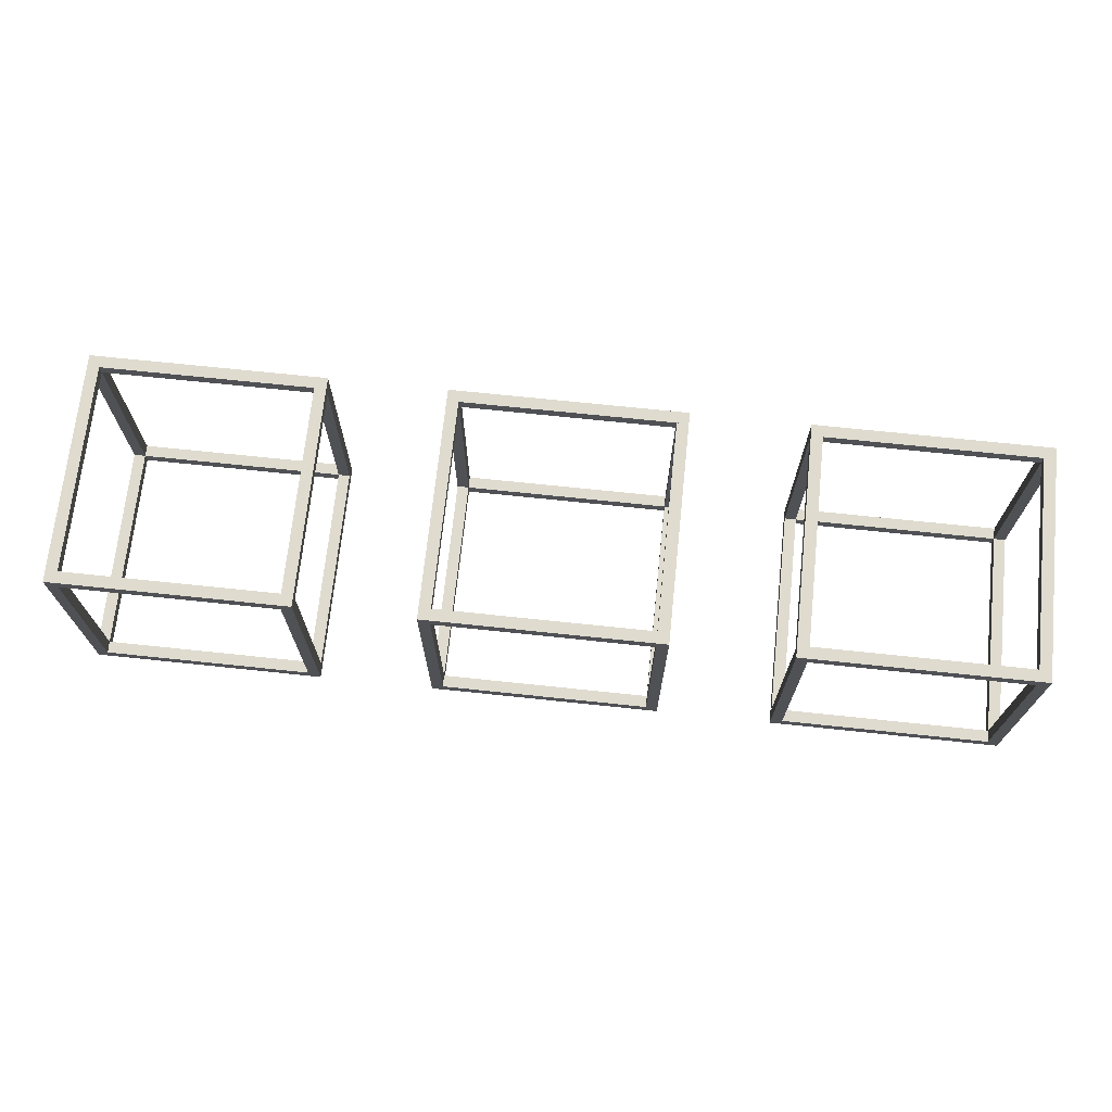
<metadata>
{"format":"obj","ext":"obj","renderer":"f3d","projection":"perspective","resolution":1024,"background":"white","views":[{"elev":70.3,"azim":-174.0,"up":"+Y"}]}
</metadata>
<code>
g object_1
v -10.46 959.5 0
v -10.46 959.5 50
v 989.5 959.5 0
v 989.5 959.5 50
v 989.5 959.5 0
v 989.5 959.5 50
v 989.5 1009 0
v 989.5 1009 50
v 989.5 1009 0
v 989.5 1009 50
v -10.46 1009 0
v -10.46 1009 50
v -10.46 1009 0
v -10.46 1009 50
v -10.46 959.5 0
v -10.46 959.5 50
v -10.46 959.5 0
v 989.5 959.5 0
v 989.5 1009 0
v -10.46 1009 0
v -10.46 959.5 50
v 989.5 959.5 50
v 989.5 1009 50
v -10.46 1009 50
f 1 3 4 2
f 5 7 8 6
f 9 11 12 10
f 13 15 16 14
f 18 17 20
f 20 19 18
f 22 24 21
f 24 22 23
g object_2
v -10.46 9.47 0
v -10.46 9.47 50
v 989.5 9.47 0
v 989.5 9.47 50
v 989.5 9.47 0
v 989.5 9.47 50
v 989.5 59.47 0
v 989.5 59.47 50
v 989.5 59.47 0
v 989.5 59.47 50
v -10.46 59.47 0
v -10.46 59.47 50
v -10.46 59.47 0
v -10.46 59.47 50
v -10.46 9.47 0
v -10.46 9.47 50
v -10.46 9.47 0
v 989.5 9.47 0
v 989.5 59.47 0
v -10.46 59.47 0
v -10.46 9.47 50
v 989.5 9.47 50
v 989.5 59.47 50
v -10.46 59.47 50
f 25 27 28 26
f 29 31 32 30
f 33 35 36 34
f 37 39 40 38
f 42 41 44
f 44 43 42
f 46 48 45
f 48 46 47
g object_3
v 939.5 9.47 0
v 939.5 9.47 50
v 989.5 9.47 0
v 989.5 9.47 50
v 989.5 9.47 0
v 989.5 9.47 50
v 989.5 1009 0
v 989.5 1009 50
v 989.5 1009 0
v 989.5 1009 50
v 939.5 1009 0
v 939.5 1009 50
v 939.5 1009 0
v 939.5 1009 50
v 939.5 9.47 0
v 939.5 9.47 50
v 939.5 9.47 0
v 989.5 9.47 0
v 989.5 1009 0
v 939.5 1009 0
v 939.5 9.47 50
v 989.5 9.47 50
v 989.5 1009 50
v 939.5 1009 50
f 49 51 52 50
f 53 55 56 54
f 57 59 60 58
f 61 63 64 62
f 65 68 67
f 67 66 65
f 69 71 72
f 71 69 70
g object_4
v 989.5 1009 1000
v 989.5 959.5 1000
v 939.5 1009 1000
v 939.5 959.5 1000
v 939.5 1009 1000
v 939.5 959.5 1000
v 939.5 1009 6.594e-12
v 939.5 959.5 6.594e-12
v 939.5 1009 6.594e-12
v 939.5 959.5 6.594e-12
v 989.5 1009 0
v 989.5 959.5 0
v 989.5 1009 0
v 989.5 959.5 0
v 989.5 1009 1000
v 989.5 959.5 1000
v 989.5 1009 1000
v 939.5 1009 1000
v 939.5 1009 6.594e-12
v 989.5 1009 0
v 989.5 959.5 1000
v 939.5 959.5 1000
v 939.5 959.5 6.594e-12
v 989.5 959.5 0
f 73 75 76 74
f 77 79 80 78
f 81 83 84 82
f 85 87 88 86
f 89 92 91
f 91 90 89
f 93 95 96
f 95 93 94
g object_5
v -10.46 1009 1000
v -10.46 959.5 1000
v -10.46 1009 0
v -10.46 959.5 0
v -10.46 1009 0
v -10.46 959.5 0
v 39.54 1009 -6.594e-12
v 39.54 959.5 -6.594e-12
v 39.54 1009 -6.594e-12
v 39.54 959.5 -6.594e-12
v 39.54 1009 1000
v 39.54 959.5 1000
v 39.54 1009 1000
v 39.54 959.5 1000
v -10.46 1009 1000
v -10.46 959.5 1000
v -10.46 1009 1000
v -10.46 1009 0
v 39.54 1009 -6.594e-12
v 39.54 1009 1000
v -10.46 959.5 1000
v -10.46 959.5 0
v 39.54 959.5 -6.594e-12
v 39.54 959.5 1000
f 97 99 100 98
f 101 103 104 102
f 105 107 108 106
f 109 111 112 110
f 114 113 116
f 116 115 114
f 118 120 117
f 120 118 119
g object_6
v 989.5 9.47 1000
v 989.5 59.47 1000
v 989.5 9.47 0
v 989.5 59.47 0
v 989.5 9.47 0
v 989.5 59.47 0
v 939.5 9.47 6.594e-12
v 939.5 59.47 6.594e-12
v 939.5 9.47 6.594e-12
v 939.5 59.47 6.594e-12
v 939.5 9.47 1000
v 939.5 59.47 1000
v 939.5 9.47 1000
v 939.5 59.47 1000
v 989.5 9.47 1000
v 989.5 59.47 1000
v 989.5 9.47 1000
v 989.5 9.47 0
v 939.5 9.47 6.594e-12
v 939.5 9.47 1000
v 989.5 59.47 1000
v 989.5 59.47 0
v 939.5 59.47 6.594e-12
v 939.5 59.47 1000
f 121 123 124 122
f 125 127 128 126
f 129 131 132 130
f 133 135 136 134
f 138 137 140
f 140 139 138
f 142 144 141
f 144 142 143
g object_7
v -10.46 9.47 1000
v -10.46 59.47 1000
v 39.54 9.47 1000
v 39.54 59.47 1000
v 39.54 9.47 1000
v 39.54 59.47 1000
v 39.54 9.47 -6.594e-12
v 39.54 59.47 -6.594e-12
v 39.54 9.47 -6.594e-12
v 39.54 59.47 -6.594e-12
v -10.46 9.47 0
v -10.46 59.47 0
v -10.46 9.47 0
v -10.46 59.47 0
v -10.46 9.47 1000
v -10.46 59.47 1000
v -10.46 9.47 1000
v 39.54 9.47 1000
v 39.54 9.47 -6.594e-12
v -10.46 9.47 0
v -10.46 59.47 1000
v 39.54 59.47 1000
v 39.54 59.47 -6.594e-12
v -10.46 59.47 0
f 145 147 148 146
f 149 151 152 150
f 153 155 156 154
f 157 159 160 158
f 161 164 163
f 163 162 161
f 165 167 168
f 167 165 166
g object_8
v 39.54 1009 0
v 39.54 1009 50
v -10.46 1009 0
v -10.46 1009 50
v -10.46 1009 0
v -10.46 1009 50
v -10.46 9.47 0
v -10.46 9.47 50
v -10.46 9.47 0
v -10.46 9.47 50
v 39.54 9.47 0
v 39.54 9.47 50
v 39.54 9.47 0
v 39.54 9.47 50
v 39.54 1009 0
v 39.54 1009 50
v 39.54 1009 0
v -10.46 1009 0
v -10.46 9.47 0
v 39.54 9.47 0
v 39.54 1009 50
v -10.46 1009 50
v -10.46 9.47 50
v 39.54 9.47 50
f 169 171 172 170
f 173 175 176 174
f 177 179 180 178
f 181 183 184 182
f 185 188 187
f 187 186 185
f 189 191 192
f 191 189 190
g object_9
v 39.54 1009 950
v 39.54 1009 1000
v -10.46 1009 950
v -10.46 1009 1000
v -10.46 1009 950
v -10.46 1009 1000
v -10.46 9.47 950
v -10.46 9.47 1000
v -10.46 9.47 950
v -10.46 9.47 1000
v 39.54 9.47 950
v 39.54 9.47 1000
v 39.54 9.47 950
v 39.54 9.47 1000
v 39.54 1009 950
v 39.54 1009 1000
v 39.54 1009 950
v -10.46 1009 950
v -10.46 9.47 950
v 39.54 9.47 950
v 39.54 1009 1000
v -10.46 1009 1000
v -10.46 9.47 1000
v 39.54 9.47 1000
f 193 195 196 194
f 197 199 200 198
f 201 203 204 202
f 205 207 208 206
f 209 212 211
f 211 210 209
f 213 215 216
f 215 213 214
g object_10
v 939.5 9.47 950
v 939.5 9.47 1000
v 989.5 9.47 950
v 989.5 9.47 1000
v 989.5 9.47 950
v 989.5 9.47 1000
v 989.5 1009 950
v 989.5 1009 1000
v 989.5 1009 950
v 989.5 1009 1000
v 939.5 1009 950
v 939.5 1009 1000
v 939.5 1009 950
v 939.5 1009 1000
v 939.5 9.47 950
v 939.5 9.47 1000
v 939.5 9.47 950
v 989.5 9.47 950
v 989.5 1009 950
v 939.5 1009 950
v 939.5 9.47 1000
v 989.5 9.47 1000
v 989.5 1009 1000
v 939.5 1009 1000
f 217 219 220 218
f 221 223 224 222
f 225 227 228 226
f 229 231 232 230
f 233 236 235
f 235 234 233
f 237 239 240
f 239 237 238
g object_11
v -10.46 9.47 950
v -10.46 9.47 1000
v 989.5 9.47 950
v 989.5 9.47 1000
v 989.5 9.47 950
v 989.5 9.47 1000
v 989.5 59.47 950
v 989.5 59.47 1000
v 989.5 59.47 950
v 989.5 59.47 1000
v -10.46 59.47 950
v -10.46 59.47 1000
v -10.46 59.47 950
v -10.46 59.47 1000
v -10.46 9.47 950
v -10.46 9.47 1000
v -10.46 9.47 950
v 989.5 9.47 950
v 989.5 59.47 950
v -10.46 59.47 950
v -10.46 9.47 1000
v 989.5 9.47 1000
v 989.5 59.47 1000
v -10.46 59.47 1000
f 241 243 244 242
f 245 247 248 246
f 249 251 252 250
f 253 255 256 254
f 258 257 260
f 260 259 258
f 262 264 261
f 264 262 263
g object_12
v -10.46 959.5 950
v -10.46 959.5 1000
v 989.5 959.5 950
v 989.5 959.5 1000
v 989.5 959.5 950
v 989.5 959.5 1000
v 989.5 1009 950
v 989.5 1009 1000
v 989.5 1009 950
v 989.5 1009 1000
v -10.46 1009 950
v -10.46 1009 1000
v -10.46 1009 950
v -10.46 1009 1000
v -10.46 959.5 950
v -10.46 959.5 1000
v -10.46 959.5 950
v 989.5 959.5 950
v 989.5 1009 950
v -10.46 1009 950
v -10.46 959.5 1000
v 989.5 959.5 1000
v 989.5 1009 1000
v -10.46 1009 1000
f 265 267 268 266
f 269 271 272 270
f 273 275 276 274
f 277 279 280 278
f 282 281 284
f 284 283 282
f 286 288 285
f 288 286 287
g object_13
v -1510 959.5 0
v -1510 959.5 50
v -510.5 959.5 0
v -510.5 959.5 50
v -510.5 959.5 0
v -510.5 959.5 50
v -510.5 1009 0
v -510.5 1009 50
v -510.5 1009 0
v -510.5 1009 50
v -1510 1009 0
v -1510 1009 50
v -1510 1009 0
v -1510 1009 50
v -1510 959.5 0
v -1510 959.5 50
v -1510 959.5 0
v -510.5 959.5 0
v -510.5 1009 0
v -1510 1009 0
v -1510 959.5 50
v -510.5 959.5 50
v -510.5 1009 50
v -1510 1009 50
f 289 291 292 290
f 293 295 296 294
f 297 299 300 298
f 301 303 304 302
f 306 305 308
f 308 307 306
f 310 312 309
f 312 310 311
g object_14
v -1510 9.47 0
v -1510 9.47 50
v -510.5 9.47 0
v -510.5 9.47 50
v -510.5 9.47 0
v -510.5 9.47 50
v -510.5 59.47 0
v -510.5 59.47 50
v -510.5 59.47 0
v -510.5 59.47 50
v -1510 59.47 0
v -1510 59.47 50
v -1510 59.47 0
v -1510 59.47 50
v -1510 9.47 0
v -1510 9.47 50
v -1510 9.47 0
v -510.5 9.47 0
v -510.5 59.47 0
v -1510 59.47 0
v -1510 9.47 50
v -510.5 9.47 50
v -510.5 59.47 50
v -1510 59.47 50
f 313 315 316 314
f 317 319 320 318
f 321 323 324 322
f 325 327 328 326
f 330 329 332
f 332 331 330
f 334 336 333
f 336 334 335
g object_15
v -560.5 9.47 0
v -560.5 9.47 50
v -510.5 9.47 0
v -510.5 9.47 50
v -510.5 9.47 0
v -510.5 9.47 50
v -510.5 1009 0
v -510.5 1009 50
v -510.5 1009 0
v -510.5 1009 50
v -560.5 1009 0
v -560.5 1009 50
v -560.5 1009 0
v -560.5 1009 50
v -560.5 9.47 0
v -560.5 9.47 50
v -560.5 9.47 0
v -510.5 9.47 0
v -510.5 1009 0
v -560.5 1009 0
v -560.5 9.47 50
v -510.5 9.47 50
v -510.5 1009 50
v -560.5 1009 50
f 337 339 340 338
f 341 343 344 342
f 345 347 348 346
f 349 351 352 350
f 353 356 355
f 355 354 353
f 357 359 360
f 359 357 358
g object_16
v -510.5 1009 1000
v -510.5 959.5 1000
v -560.5 1009 1000
v -560.5 959.5 1000
v -560.5 1009 1000
v -560.5 959.5 1000
v -560.5 1009 6.594e-12
v -560.5 959.5 6.594e-12
v -560.5 1009 6.594e-12
v -560.5 959.5 6.594e-12
v -510.5 1009 0
v -510.5 959.5 0
v -510.5 1009 0
v -510.5 959.5 0
v -510.5 1009 1000
v -510.5 959.5 1000
v -510.5 1009 1000
v -560.5 1009 1000
v -560.5 1009 6.594e-12
v -510.5 1009 0
v -510.5 959.5 1000
v -560.5 959.5 1000
v -560.5 959.5 6.594e-12
v -510.5 959.5 0
f 361 363 364 362
f 365 367 368 366
f 369 371 372 370
f 373 375 376 374
f 377 380 379
f 379 378 377
f 381 383 384
f 383 381 382
g object_17
v -1510 1009 1000
v -1510 959.5 1000
v -1510 1009 0
v -1510 959.5 0
v -1510 1009 0
v -1510 959.5 0
v -1460 1009 -6.594e-12
v -1460 959.5 -6.594e-12
v -1460 1009 -6.594e-12
v -1460 959.5 -6.594e-12
v -1460 1009 1000
v -1460 959.5 1000
v -1460 1009 1000
v -1460 959.5 1000
v -1510 1009 1000
v -1510 959.5 1000
v -1510 1009 1000
v -1510 1009 0
v -1460 1009 -6.594e-12
v -1460 1009 1000
v -1510 959.5 1000
v -1510 959.5 0
v -1460 959.5 -6.594e-12
v -1460 959.5 1000
f 385 387 388 386
f 389 391 392 390
f 393 395 396 394
f 397 399 400 398
f 402 401 404
f 404 403 402
f 406 408 405
f 408 406 407
g object_18
v -510.5 9.47 1000
v -510.5 59.47 1000
v -510.5 9.47 0
v -510.5 59.47 0
v -510.5 9.47 0
v -510.5 59.47 0
v -560.5 9.47 6.594e-12
v -560.5 59.47 6.594e-12
v -560.5 9.47 6.594e-12
v -560.5 59.47 6.594e-12
v -560.5 9.47 1000
v -560.5 59.47 1000
v -560.5 9.47 1000
v -560.5 59.47 1000
v -510.5 9.47 1000
v -510.5 59.47 1000
v -510.5 9.47 1000
v -510.5 9.47 0
v -560.5 9.47 6.594e-12
v -560.5 9.47 1000
v -510.5 59.47 1000
v -510.5 59.47 0
v -560.5 59.47 6.594e-12
v -560.5 59.47 1000
f 409 411 412 410
f 413 415 416 414
f 417 419 420 418
f 421 423 424 422
f 426 425 428
f 428 427 426
f 430 432 429
f 432 430 431
g object_19
v -1510 9.47 1000
v -1510 59.47 1000
v -1460 9.47 1000
v -1460 59.47 1000
v -1460 9.47 1000
v -1460 59.47 1000
v -1460 9.47 -6.594e-12
v -1460 59.47 -6.594e-12
v -1460 9.47 -6.594e-12
v -1460 59.47 -6.594e-12
v -1510 9.47 0
v -1510 59.47 0
v -1510 9.47 0
v -1510 59.47 0
v -1510 9.47 1000
v -1510 59.47 1000
v -1510 9.47 1000
v -1460 9.47 1000
v -1460 9.47 -6.594e-12
v -1510 9.47 0
v -1510 59.47 1000
v -1460 59.47 1000
v -1460 59.47 -6.594e-12
v -1510 59.47 0
f 433 435 436 434
f 437 439 440 438
f 441 443 444 442
f 445 447 448 446
f 449 452 451
f 451 450 449
f 453 455 456
f 455 453 454
g object_20
v -1460 1009 0
v -1460 1009 50
v -1510 1009 0
v -1510 1009 50
v -1510 1009 0
v -1510 1009 50
v -1510 9.47 0
v -1510 9.47 50
v -1510 9.47 0
v -1510 9.47 50
v -1460 9.47 0
v -1460 9.47 50
v -1460 9.47 0
v -1460 9.47 50
v -1460 1009 0
v -1460 1009 50
v -1460 1009 0
v -1510 1009 0
v -1510 9.47 0
v -1460 9.47 0
v -1460 1009 50
v -1510 1009 50
v -1510 9.47 50
v -1460 9.47 50
f 457 459 460 458
f 461 463 464 462
f 465 467 468 466
f 469 471 472 470
f 473 476 475
f 475 474 473
f 477 479 480
f 479 477 478
g object_21
v -1460 1009 950
v -1460 1009 1000
v -1510 1009 950
v -1510 1009 1000
v -1510 1009 950
v -1510 1009 1000
v -1510 9.47 950
v -1510 9.47 1000
v -1510 9.47 950
v -1510 9.47 1000
v -1460 9.47 950
v -1460 9.47 1000
v -1460 9.47 950
v -1460 9.47 1000
v -1460 1009 950
v -1460 1009 1000
v -1460 1009 950
v -1510 1009 950
v -1510 9.47 950
v -1460 9.47 950
v -1460 1009 1000
v -1510 1009 1000
v -1510 9.47 1000
v -1460 9.47 1000
f 481 483 484 482
f 485 487 488 486
f 489 491 492 490
f 493 495 496 494
f 497 500 499
f 499 498 497
f 501 503 504
f 503 501 502
g object_22
v -560.5 9.47 950
v -560.5 9.47 1000
v -510.5 9.47 950
v -510.5 9.47 1000
v -510.5 9.47 950
v -510.5 9.47 1000
v -510.5 1009 950
v -510.5 1009 1000
v -510.5 1009 950
v -510.5 1009 1000
v -560.5 1009 950
v -560.5 1009 1000
v -560.5 1009 950
v -560.5 1009 1000
v -560.5 9.47 950
v -560.5 9.47 1000
v -560.5 9.47 950
v -510.5 9.47 950
v -510.5 1009 950
v -560.5 1009 950
v -560.5 9.47 1000
v -510.5 9.47 1000
v -510.5 1009 1000
v -560.5 1009 1000
f 505 507 508 506
f 509 511 512 510
f 513 515 516 514
f 517 519 520 518
f 521 524 523
f 523 522 521
f 525 527 528
f 527 525 526
g object_23
v -1510 9.47 950
v -1510 9.47 1000
v -510.5 9.47 950
v -510.5 9.47 1000
v -510.5 9.47 950
v -510.5 9.47 1000
v -510.5 59.47 950
v -510.5 59.47 1000
v -510.5 59.47 950
v -510.5 59.47 1000
v -1510 59.47 950
v -1510 59.47 1000
v -1510 59.47 950
v -1510 59.47 1000
v -1510 9.47 950
v -1510 9.47 1000
v -1510 9.47 950
v -510.5 9.47 950
v -510.5 59.47 950
v -1510 59.47 950
v -1510 9.47 1000
v -510.5 9.47 1000
v -510.5 59.47 1000
v -1510 59.47 1000
f 529 531 532 530
f 533 535 536 534
f 537 539 540 538
f 541 543 544 542
f 546 545 548
f 548 547 546
f 550 552 549
f 552 550 551
g object_24
v -1510 959.5 950
v -1510 959.5 1000
v -510.5 959.5 950
v -510.5 959.5 1000
v -510.5 959.5 950
v -510.5 959.5 1000
v -510.5 1009 950
v -510.5 1009 1000
v -510.5 1009 950
v -510.5 1009 1000
v -1510 1009 950
v -1510 1009 1000
v -1510 1009 950
v -1510 1009 1000
v -1510 959.5 950
v -1510 959.5 1000
v -1510 959.5 950
v -510.5 959.5 950
v -510.5 1009 950
v -1510 1009 950
v -1510 959.5 1000
v -510.5 959.5 1000
v -510.5 1009 1000
v -1510 1009 1000
f 553 555 556 554
f 557 559 560 558
f 561 563 564 562
f 565 567 568 566
f 570 569 572
f 572 571 570
f 574 576 573
f 576 574 575
g object_25
v 2490 959.5 950
v 2490 959.5 1000
v 2490 1009 950
v 2490 1009 1000
v 2490 1009 950
v 2490 1009 1000
v 1490 1009 950
v 1490 1009 1000
v 1490 1009 950
v 1490 1009 1000
v 1490 959.5 950
v 1490 959.5 1000
v 1490 959.5 950
v 1490 959.5 1000
v 2490 959.5 950
v 2490 959.5 1000
v 2490 959.5 950
v 2490 1009 950
v 1490 1009 950
v 1490 959.5 950
v 2490 959.5 1000
v 2490 1009 1000
v 1490 1009 1000
v 1490 959.5 1000
f 577 579 580 578
f 581 583 584 582
f 585 587 588 586
f 589 591 592 590
f 593 596 595
f 595 594 593
f 597 599 600
f 599 597 598
g object_26
v 2490 9.47 950
v 2490 9.47 1000
v 2490 59.47 950
v 2490 59.47 1000
v 2490 59.47 950
v 2490 59.47 1000
v 1490 59.47 950
v 1490 59.47 1000
v 1490 59.47 950
v 1490 59.47 1000
v 1490 9.47 950
v 1490 9.47 1000
v 1490 9.47 950
v 1490 9.47 1000
v 2490 9.47 950
v 2490 9.47 1000
v 2490 9.47 950
v 2490 59.47 950
v 1490 59.47 950
v 1490 9.47 950
v 2490 9.47 1000
v 2490 59.47 1000
v 1490 59.47 1000
v 1490 9.47 1000
f 601 603 604 602
f 605 607 608 606
f 609 611 612 610
f 613 615 616 614
f 617 620 619
f 619 618 617
f 621 623 624
f 623 621 622
g object_27
v 1540 9.47 950
v 1540 9.47 1000
v 1540 1009 950
v 1540 1009 1000
v 1540 1009 950
v 1540 1009 1000
v 1490 1009 950
v 1490 1009 1000
v 1490 1009 950
v 1490 1009 1000
v 1490 9.47 950
v 1490 9.47 1000
v 1490 9.47 950
v 1490 9.47 1000
v 1540 9.47 950
v 1540 9.47 1000
v 1540 9.47 950
v 1540 1009 950
v 1490 1009 950
v 1490 9.47 950
v 1540 9.47 1000
v 1540 1009 1000
v 1490 1009 1000
v 1490 9.47 1000
f 625 627 628 626
f 629 631 632 630
f 633 635 636 634
f 637 639 640 638
f 642 641 644
f 644 643 642
f 646 648 645
f 648 646 647
g object_28
v 2440 1009 950
v 2440 1009 1000
v 2440 9.47 950
v 2440 9.47 1000
v 2440 9.47 950
v 2440 9.47 1000
v 2490 9.47 950
v 2490 9.47 1000
v 2490 9.47 950
v 2490 9.47 1000
v 2490 1009 950
v 2490 1009 1000
v 2490 1009 950
v 2490 1009 1000
v 2440 1009 950
v 2440 1009 1000
v 2440 1009 950
v 2440 9.47 950
v 2490 9.47 950
v 2490 1009 950
v 2440 1009 1000
v 2440 9.47 1000
v 2490 9.47 1000
v 2490 1009 1000
f 649 651 652 650
f 653 655 656 654
f 657 659 660 658
f 661 663 664 662
f 666 665 668
f 668 667 666
f 670 672 669
f 672 670 671
g object_29
v 2440 1009 0
v 2440 1009 50
v 2440 9.47 0
v 2440 9.47 50
v 2440 9.47 0
v 2440 9.47 50
v 2490 9.47 0
v 2490 9.47 50
v 2490 9.47 0
v 2490 9.47 50
v 2490 1009 0
v 2490 1009 50
v 2490 1009 0
v 2490 1009 50
v 2440 1009 0
v 2440 1009 50
v 2440 1009 0
v 2440 9.47 0
v 2490 9.47 0
v 2490 1009 0
v 2440 1009 50
v 2440 9.47 50
v 2490 9.47 50
v 2490 1009 50
f 673 675 676 674
f 677 679 680 678
f 681 683 684 682
f 685 687 688 686
f 690 689 692
f 692 691 690
f 694 696 693
f 696 694 695
g object_30
v 2490 9.47 1000
v 2490 59.47 1000
v 2490 9.47 0
v 2490 59.47 0
v 2490 9.47 0
v 2490 59.47 0
v 2440 9.47 6.594e-12
v 2440 59.47 6.594e-12
v 2440 9.47 6.594e-12
v 2440 59.47 6.594e-12
v 2440 9.47 1000
v 2440 59.47 1000
v 2440 9.47 1000
v 2440 59.47 1000
v 2490 9.47 1000
v 2490 59.47 1000
v 2490 9.47 1000
v 2490 9.47 0
v 2440 9.47 6.594e-12
v 2440 9.47 1000
v 2490 59.47 1000
v 2490 59.47 0
v 2440 59.47 6.594e-12
v 2440 59.47 1000
f 697 699 700 698
f 701 703 704 702
f 705 707 708 706
f 709 711 712 710
f 714 713 716
f 716 715 714
f 718 720 717
f 720 718 719
g object_31
v 1490 9.47 1000
v 1490 59.47 1000
v 1540 9.47 1000
v 1540 59.47 1000
v 1540 9.47 1000
v 1540 59.47 1000
v 1540 9.47 -6.594e-12
v 1540 59.47 -6.594e-12
v 1540 9.47 -6.594e-12
v 1540 59.47 -6.594e-12
v 1490 9.47 0
v 1490 59.47 0
v 1490 9.47 0
v 1490 59.47 0
v 1490 9.47 1000
v 1490 59.47 1000
v 1490 9.47 1000
v 1540 9.47 1000
v 1540 9.47 -6.594e-12
v 1490 9.47 0
v 1490 59.47 1000
v 1540 59.47 1000
v 1540 59.47 -6.594e-12
v 1490 59.47 0
f 721 723 724 722
f 725 727 728 726
f 729 731 732 730
f 733 735 736 734
f 737 740 739
f 739 738 737
f 741 743 744
f 743 741 742
g object_32
v 2490 1009 1000
v 2490 959.5 1000
v 2440 1009 1000
v 2440 959.5 1000
v 2440 1009 1000
v 2440 959.5 1000
v 2440 1009 6.594e-12
v 2440 959.5 6.594e-12
v 2440 1009 6.594e-12
v 2440 959.5 6.594e-12
v 2490 1009 0
v 2490 959.5 0
v 2490 1009 0
v 2490 959.5 0
v 2490 1009 1000
v 2490 959.5 1000
v 2490 1009 1000
v 2440 1009 1000
v 2440 1009 6.594e-12
v 2490 1009 0
v 2490 959.5 1000
v 2440 959.5 1000
v 2440 959.5 6.594e-12
v 2490 959.5 0
f 745 747 748 746
f 749 751 752 750
f 753 755 756 754
f 757 759 760 758
f 761 764 763
f 763 762 761
f 765 767 768
f 767 765 766
g object_33
v 1490 1009 1000
v 1490 959.5 1000
v 1490 1009 0
v 1490 959.5 0
v 1490 1009 0
v 1490 959.5 0
v 1540 1009 -6.594e-12
v 1540 959.5 -6.594e-12
v 1540 1009 -6.594e-12
v 1540 959.5 -6.594e-12
v 1540 1009 1000
v 1540 959.5 1000
v 1540 1009 1000
v 1540 959.5 1000
v 1490 1009 1000
v 1490 959.5 1000
v 1490 1009 1000
v 1490 1009 0
v 1540 1009 -6.594e-12
v 1540 1009 1000
v 1490 959.5 1000
v 1490 959.5 0
v 1540 959.5 -6.594e-12
v 1540 959.5 1000
f 769 771 772 770
f 773 775 776 774
f 777 779 780 778
f 781 783 784 782
f 786 785 788
f 788 787 786
f 790 792 789
f 792 790 791
g object_34
v 1540 9.47 0
v 1540 9.47 50
v 1540 1009 0
v 1540 1009 50
v 1540 1009 0
v 1540 1009 50
v 1490 1009 0
v 1490 1009 50
v 1490 1009 0
v 1490 1009 50
v 1490 9.47 0
v 1490 9.47 50
v 1490 9.47 0
v 1490 9.47 50
v 1540 9.47 0
v 1540 9.47 50
v 1540 9.47 0
v 1540 1009 0
v 1490 1009 0
v 1490 9.47 0
v 1540 9.47 50
v 1540 1009 50
v 1490 1009 50
v 1490 9.47 50
f 793 795 796 794
f 797 799 800 798
f 801 803 804 802
f 805 807 808 806
f 810 809 812
f 812 811 810
f 814 816 813
f 816 814 815
g object_35
v 2490 9.47 0
v 2490 9.47 50
v 2490 59.47 0
v 2490 59.47 50
v 2490 59.47 0
v 2490 59.47 50
v 1490 59.47 0
v 1490 59.47 50
v 1490 59.47 0
v 1490 59.47 50
v 1490 9.47 0
v 1490 9.47 50
v 1490 9.47 0
v 1490 9.47 50
v 2490 9.47 0
v 2490 9.47 50
v 2490 9.47 0
v 2490 59.47 0
v 1490 59.47 0
v 1490 9.47 0
v 2490 9.47 50
v 2490 59.47 50
v 1490 59.47 50
v 1490 9.47 50
f 817 819 820 818
f 821 823 824 822
f 825 827 828 826
f 829 831 832 830
f 833 836 835
f 835 834 833
f 837 839 840
f 839 837 838
g object_36
v 2490 959.5 0
v 2490 959.5 50
v 2490 1009 0
v 2490 1009 50
v 2490 1009 0
v 2490 1009 50
v 1490 1009 0
v 1490 1009 50
v 1490 1009 0
v 1490 1009 50
v 1490 959.5 0
v 1490 959.5 50
v 1490 959.5 0
v 1490 959.5 50
v 2490 959.5 0
v 2490 959.5 50
v 2490 959.5 0
v 2490 1009 0
v 1490 1009 0
v 1490 959.5 0
v 2490 959.5 50
v 2490 1009 50
v 1490 1009 50
v 1490 959.5 50
f 841 843 844 842
f 845 847 848 846
f 849 851 852 850
f 853 855 856 854
f 857 860 859
f 859 858 857
f 861 863 864
f 863 861 862

</code>
